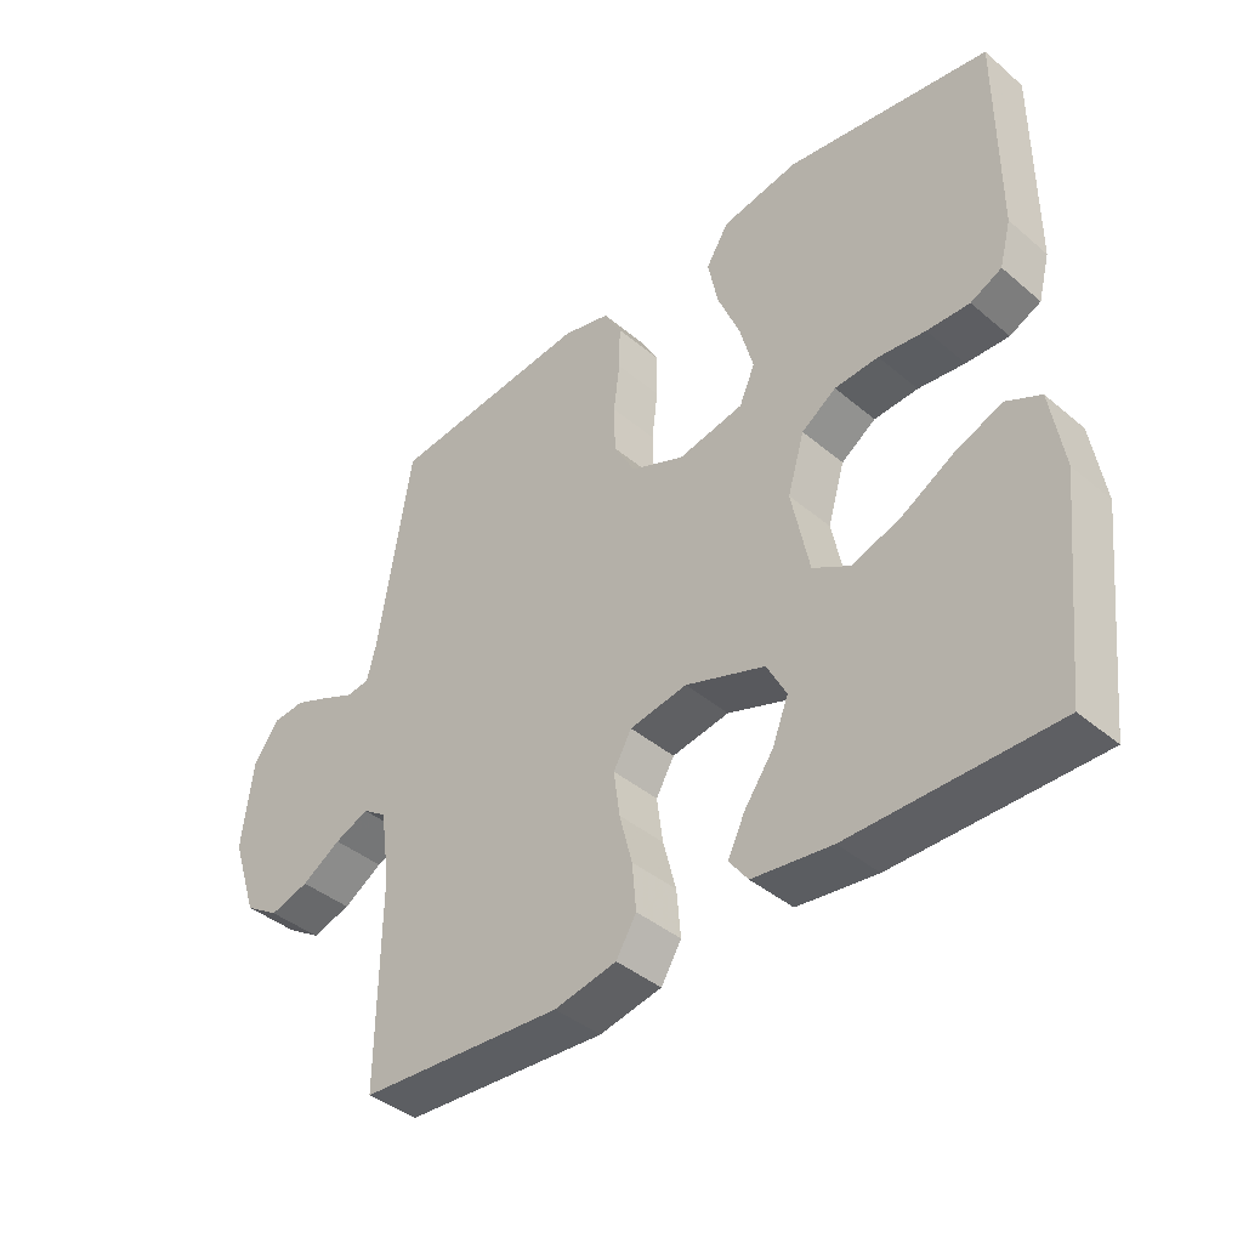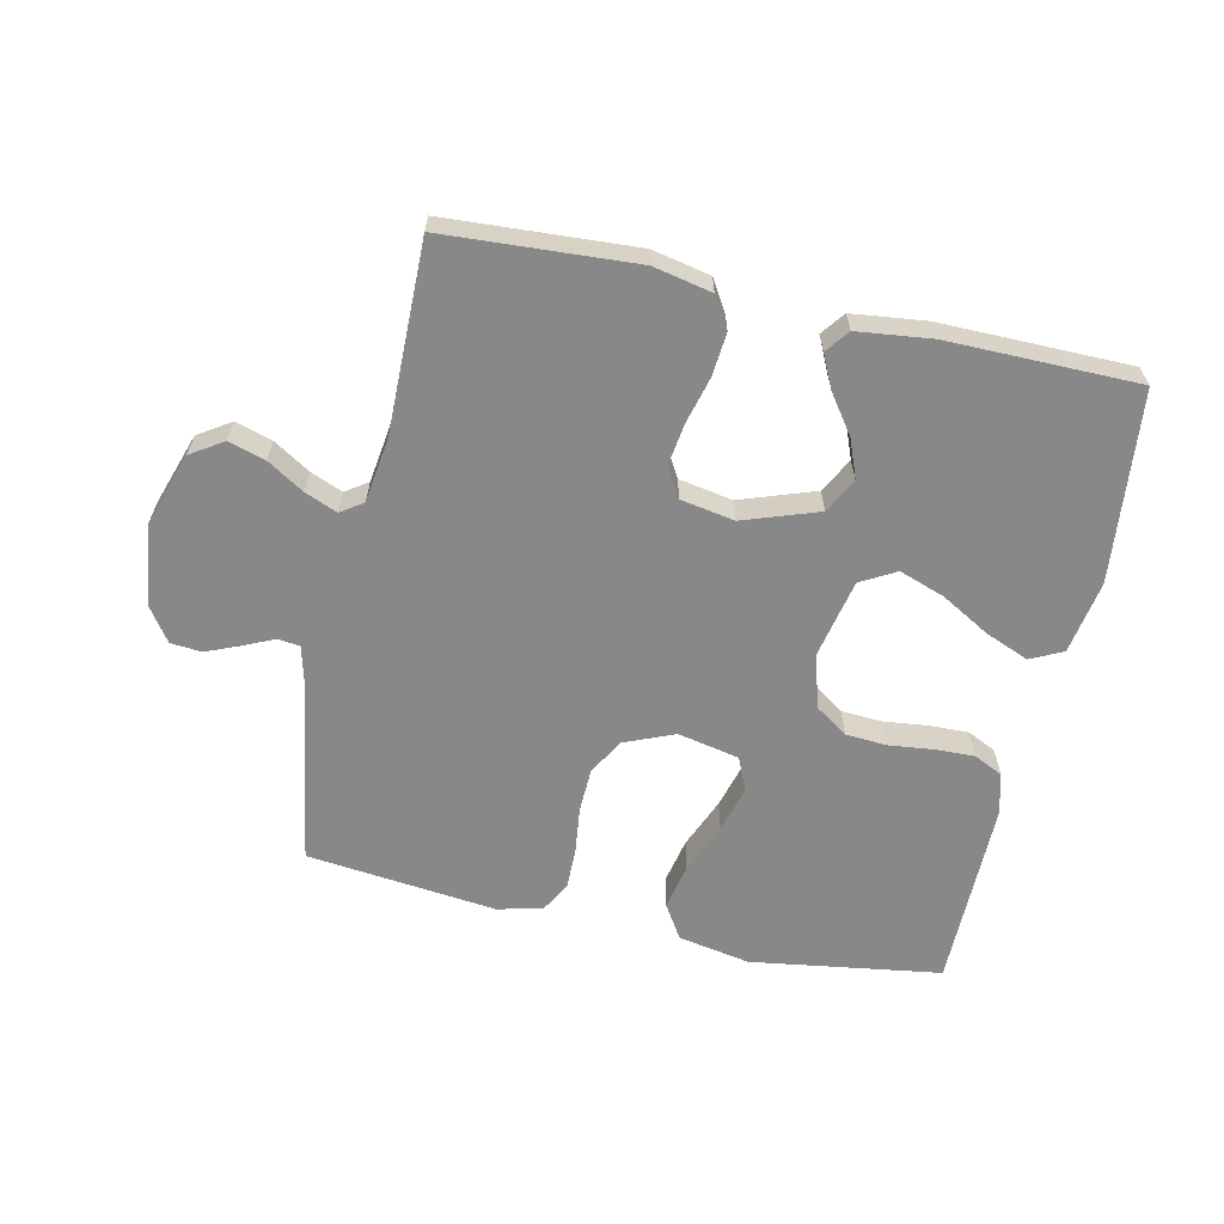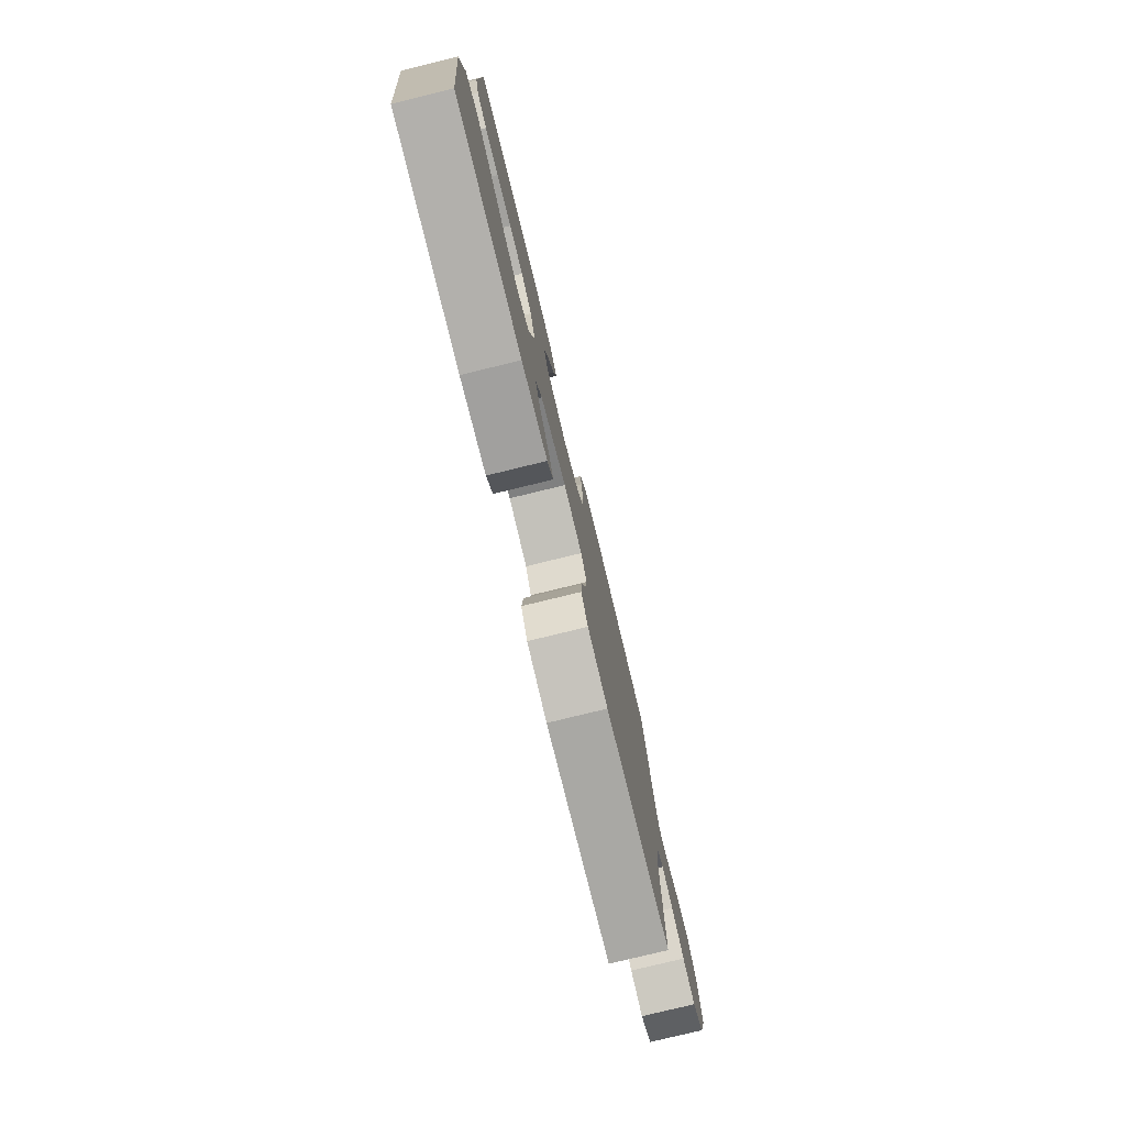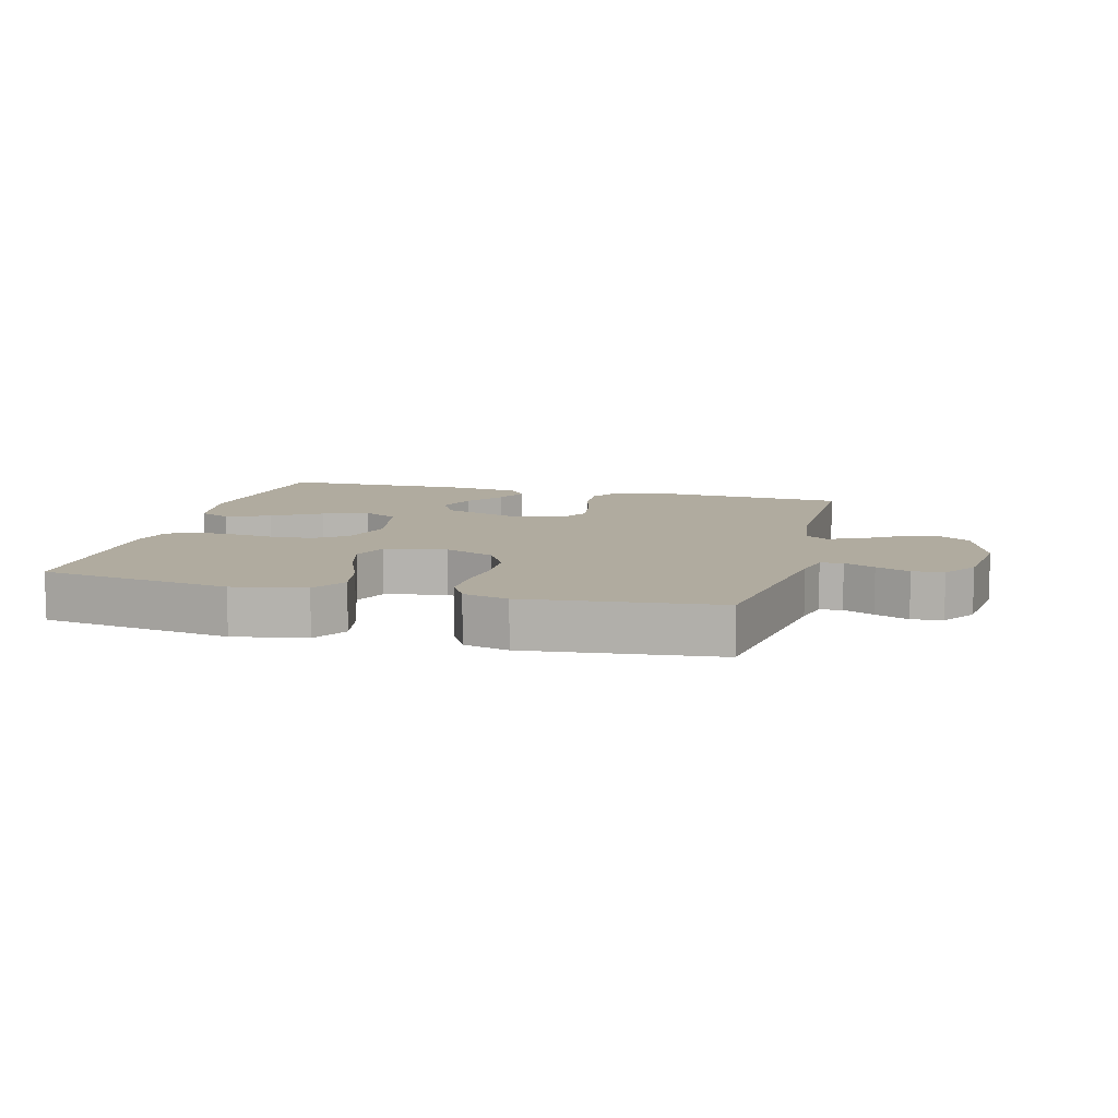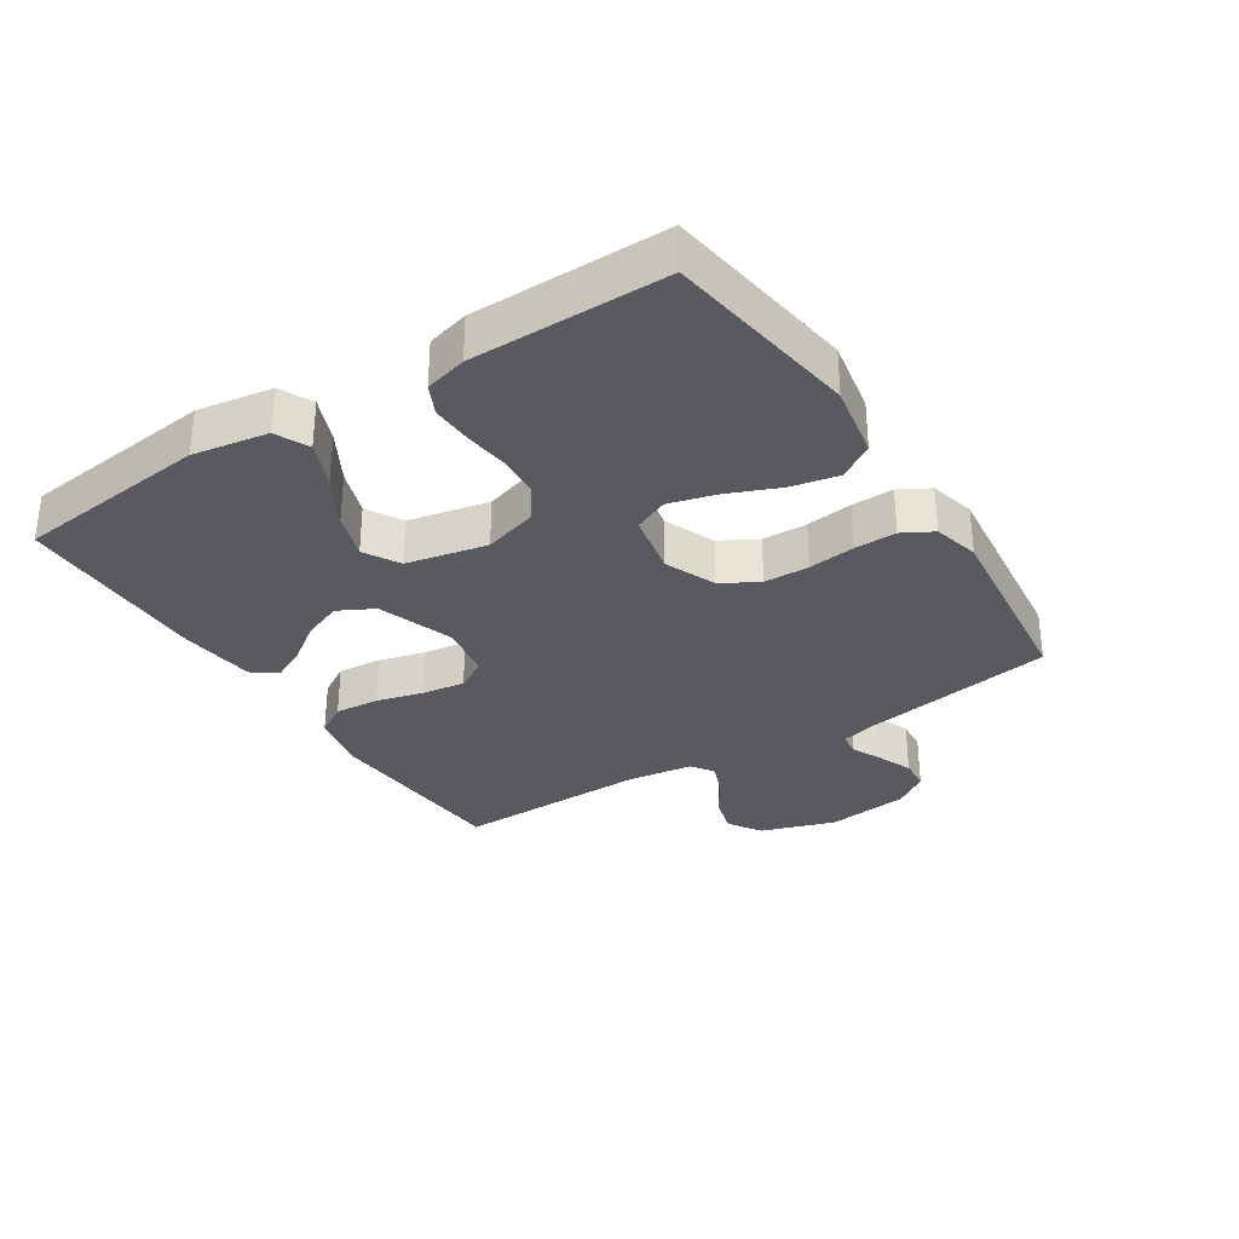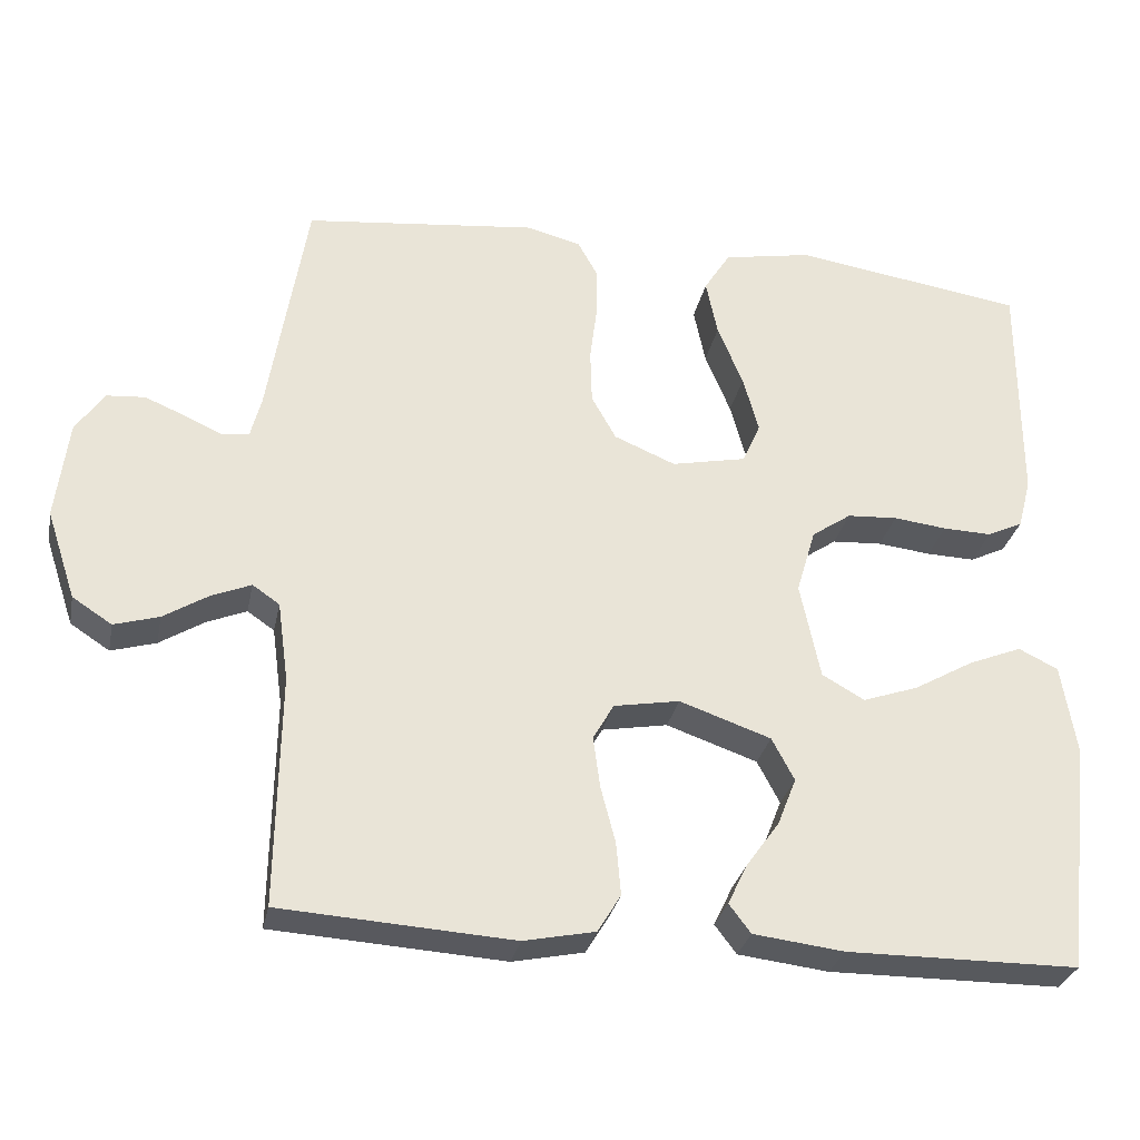
<metadata>
{"format":"obj","ext":"obj","renderer":"f3d","projection":"perspective","resolution":1024,"background":"white","views":[{"elev":-40.6,"azim":-135.8,"up":"+Z"},{"elev":-62.7,"azim":167.5,"up":"+Y"},{"elev":-78.3,"azim":-76.3,"up":"+Z"},{"elev":9.7,"azim":14.5,"up":"+Y"},{"elev":-31.9,"azim":-57.3,"up":"+Y"},{"elev":-29.6,"azim":168.6,"up":"+Z"}]}
</metadata>
<code>
v -0.5 0.07 -0.5
v -0.533 0.07 -0.2
v -0.514 0.07 -0.084
v -0.463 0.07 -0.059
v -0.394 0.07 -0.087
v -0.317 0.07 -0.131
v -0.245 0.07 -0.156
v -0.19 0.07 -0.125
v -0.164 0.07 0
v -0.189 0.07 0.084
v -0.24 0.07 0.119
v -0.305 0.07 0.123
v -0.374 0.07 0.115
v -0.437 0.07 0.113
v -0.483 0.07 0.135
v -0.5 0.07 0.2
v -0.5 0.07 0.5
v -0.2 0.07 0.545
v -0.086 0.07 0.524
v -0.052 0.07 0.47
v -0.067 0.07 0.397
v -0.1 0.07 0.317
v -0.12 0.07 0.244
v -0.097 0.07 0.191
v 0 0.07 0.171
v 0.079 0.07 0.204
v 0.111 0.07 0.261
v 0.113 0.07 0.331
v 0.104 0.07 0.403
v 0.103 0.07 0.468
v 0.129 0.07 0.515
v 0.2 0.07 0.533
v 0.5 0.07 0.5
v 0.549 0.07 0.2
v 0.563 0.07 0.146
v 0.598 0.07 0.142
v 0.646 0.07 0.164
v 0.699 0.07 0.186
v 0.748 0.07 0.182
v 0.785 0.07 0.129
v 0.801 0.07 0
v 0.763 0.07 -0.115
v 0.712 0.07 -0.148
v 0.654 0.07 -0.131
v 0.596 0.07 -0.095
v 0.545 0.07 -0.074
v 0.51 0.07 -0.098
v 0.496 0.07 -0.2
v 0.5 0.07 -0.5
v 0.2 0.07 -0.519
v 0.108 0.07 -0.5
v 0.078 0.07 -0.451
v 0.084 0.07 -0.383
v 0.103 0.07 -0.31
v 0.112 0.07 -0.244
v 0.085 0.07 -0.197
v 0 0.07 -0.182
v -0.118 0.07 -0.223
v -0.147 0.07 -0.278
v -0.123 0.07 -0.339
v -0.08 0.07 -0.399
v -0.055 0.07 -0.451
v -0.083 0.07 -0.488
v -0.2 0.07 -0.502
v -0.5 0 -0.5
v -0.533 0 -0.2
v -0.514 0 -0.084
v -0.463 0 -0.059
v -0.394 0 -0.087
v -0.317 0 -0.131
v -0.245 0 -0.156
v -0.19 0 -0.125
v -0.164 0 0
v -0.189 0 0.084
v -0.24 0 0.119
v -0.305 0 0.123
v -0.374 0 0.115
v -0.437 0 0.113
v -0.483 0 0.135
v -0.5 0 0.2
v -0.5 0 0.5
v -0.2 0 0.545
v -0.086 0 0.524
v -0.052 0 0.47
v -0.067 0 0.397
v -0.1 0 0.317
v -0.12 0 0.244
v -0.097 0 0.191
v 0 0 0.171
v 0.079 0 0.204
v 0.111 0 0.261
v 0.113 0 0.331
v 0.104 0 0.403
v 0.103 0 0.468
v 0.129 0 0.515
v 0.2 0 0.533
v 0.5 0 0.5
v 0.549 0 0.2
v 0.563 0 0.146
v 0.598 0 0.142
v 0.646 0 0.164
v 0.699 0 0.186
v 0.748 0 0.182
v 0.785 0 0.129
v 0.801 0 0
v 0.763 0 -0.115
v 0.712 0 -0.148
v 0.654 0 -0.131
v 0.596 0 -0.095
v 0.545 0 -0.074
v 0.51 0 -0.098
v 0.496 0 -0.2
v 0.5 0 -0.5
v 0.2 0 -0.519
v 0.108 0 -0.5
v 0.078 0 -0.451
v 0.084 0 -0.383
v 0.103 0 -0.31
v 0.112 0 -0.244
v 0.085 0 -0.197
v 0 0 -0.182
v -0.118 0 -0.223
v -0.147 0 -0.278
v -0.123 0 -0.339
v -0.08 0 -0.399
v -0.055 0 -0.451
v -0.083 0 -0.488
v -0.2 0 -0.502
f 4 5 6
f 3 4 6
f 2 3 6
f 1 2 6
f 64 1 6
f 63 64 6
f 62 63 6
f 61 62 6
f 60 61 6
f 59 60 6 7
f 58 59 7 8
f 57 58 8 9
f 56 57 9 10
f 52 53 54
f 51 52 54
f 50 51 54
f 49 50 54
f 48 49 54
f 47 48 54 55
f 46 47 55 56
f 43 44 45
f 42 43 45
f 41 42 45
f 40 41 45
f 39 40 45
f 38 39 45
f 37 38 45
f 36 37 45
f 35 36 45 46
f 46 56 10
f 35 46 10
f 34 35 10
f 32 33 34
f 31 32 34
f 30 31 34
f 29 30 34
f 28 29 34
f 20 21 22
f 19 20 22
f 18 19 22
f 17 18 22
f 16 17 22
f 15 16 22
f 14 15 22
f 13 14 22
f 12 13 22
f 11 12 22 23
f 10 11 23 24
f 27 28 34
f 26 27 34
f 25 26 34 10
f 10 24 25
f 70 69 68
f 70 68 67
f 70 67 66
f 70 66 65
f 70 65 128
f 70 128 127
f 70 127 126
f 70 126 125
f 70 125 124
f 71 70 124 123
f 72 71 123 122
f 73 72 122 121
f 74 73 121 120
f 118 117 116
f 118 116 115
f 118 115 114
f 118 114 113
f 118 113 112
f 119 118 112 111
f 120 119 111 110
f 109 108 107
f 109 107 106
f 109 106 105
f 109 105 104
f 109 104 103
f 109 103 102
f 109 102 101
f 109 101 100
f 110 109 100 99
f 74 120 110
f 74 110 99
f 74 99 98
f 98 97 96
f 98 96 95
f 98 95 94
f 98 94 93
f 98 93 92
f 86 85 84
f 86 84 83
f 86 83 82
f 86 82 81
f 86 81 80
f 86 80 79
f 86 79 78
f 86 78 77
f 86 77 76
f 87 86 76 75
f 88 87 75 74
f 98 92 91
f 98 91 90
f 74 98 90 89
f 89 88 74
f 1 65 66 2
f 2 66 67 3
f 3 67 68 4
f 4 68 69 5
f 5 69 70 6
f 6 70 71 7
f 7 71 72 8
f 8 72 73 9
f 9 73 74 10
f 10 74 75 11
f 11 75 76 12
f 12 76 77 13
f 13 77 78 14
f 14 78 79 15
f 15 79 80 16
f 16 80 81 17
f 17 81 82 18
f 18 82 83 19
f 19 83 84 20
f 20 84 85 21
f 21 85 86 22
f 22 86 87 23
f 23 87 88 24
f 24 88 89 25
f 25 89 90 26
f 26 90 91 27
f 27 91 92 28
f 28 92 93 29
f 29 93 94 30
f 30 94 95 31
f 31 95 96 32
f 32 96 97 33
f 33 97 98 34
f 34 98 99 35
f 35 99 100 36
f 36 100 101 37
f 37 101 102 38
f 38 102 103 39
f 39 103 104 40
f 40 104 105 41
f 41 105 106 42
f 42 106 107 43
f 43 107 108 44
f 44 108 109 45
f 45 109 110 46
f 46 110 111 47
f 47 111 112 48
f 48 112 113 49
f 49 113 114 50
f 50 114 115 51
f 51 115 116 52
f 52 116 117 53
f 53 117 118 54
f 54 118 119 55
f 55 119 120 56
f 56 120 121 57
f 57 121 122 58
f 58 122 123 59
f 59 123 124 60
f 60 124 125 61
f 61 125 126 62
f 62 126 127 63
f 63 127 128 64
f 64 128 65 1

</code>
